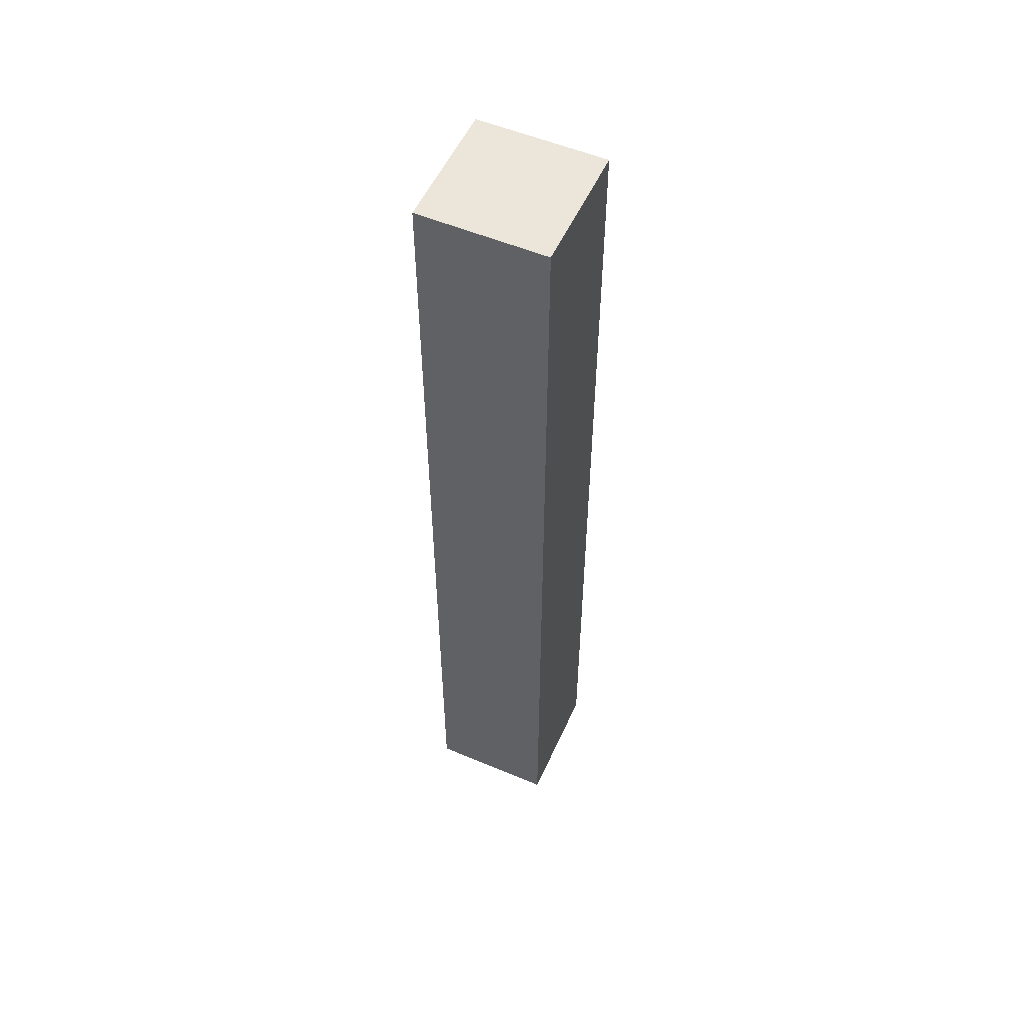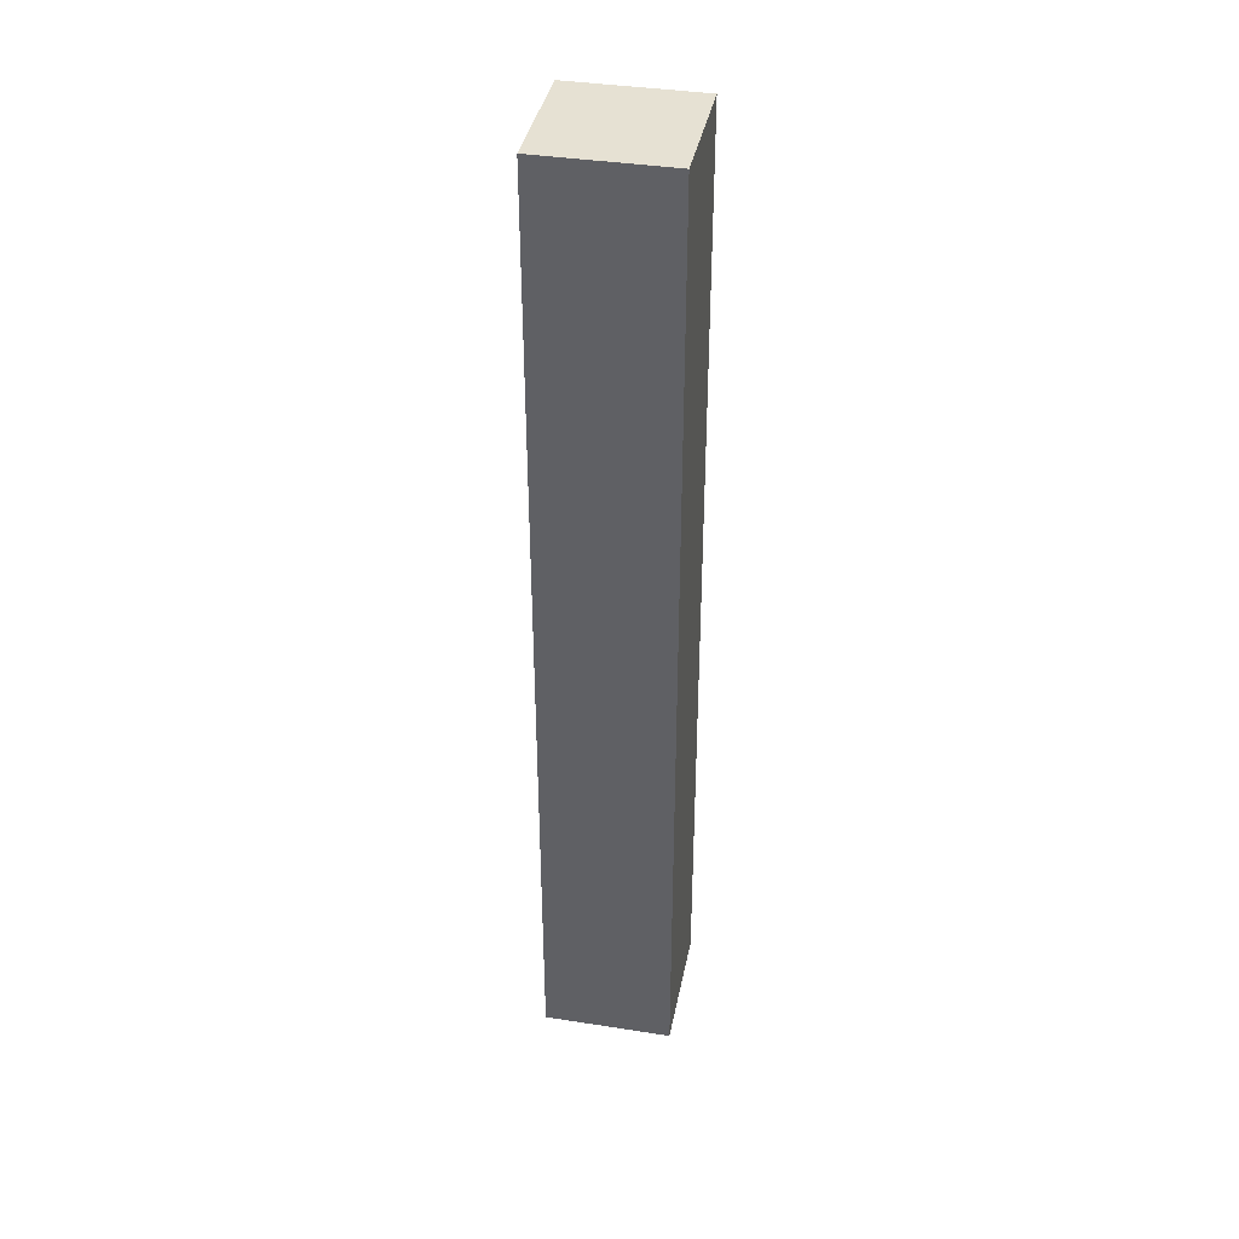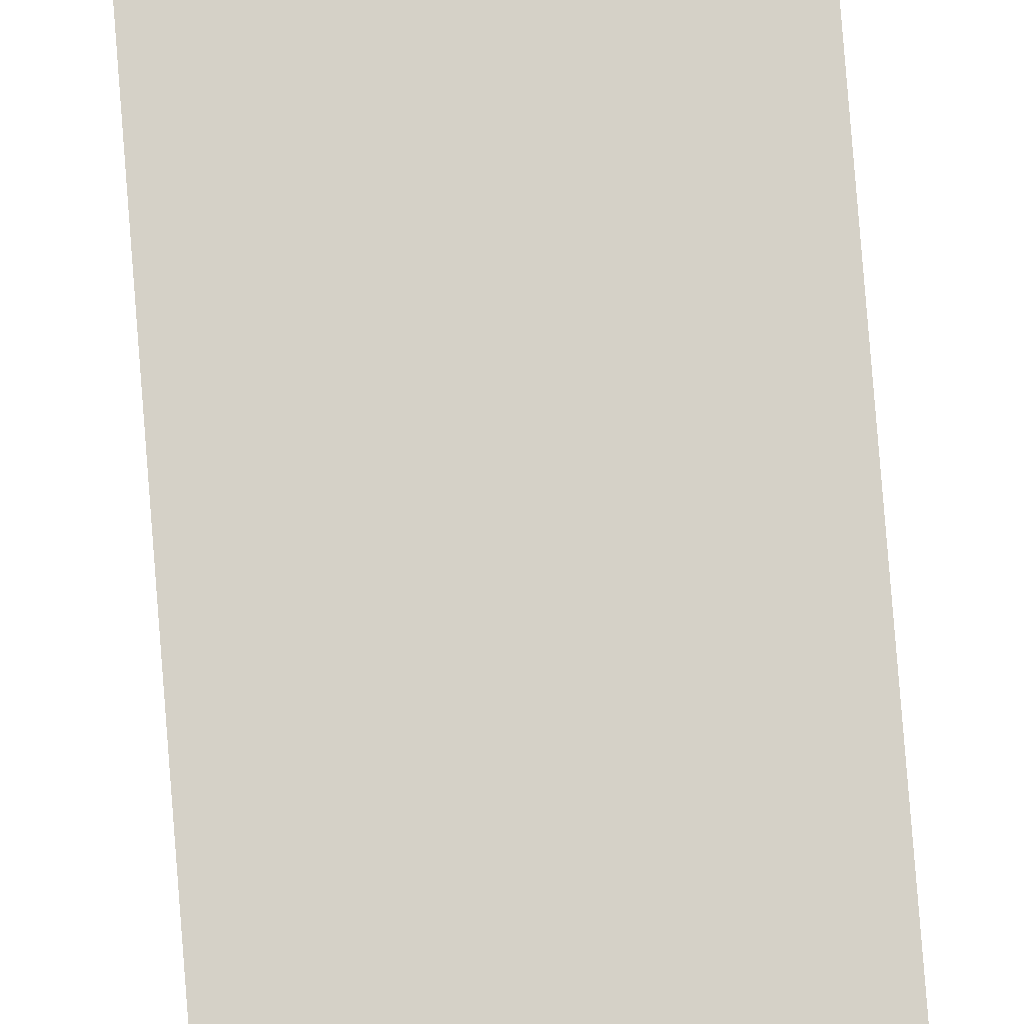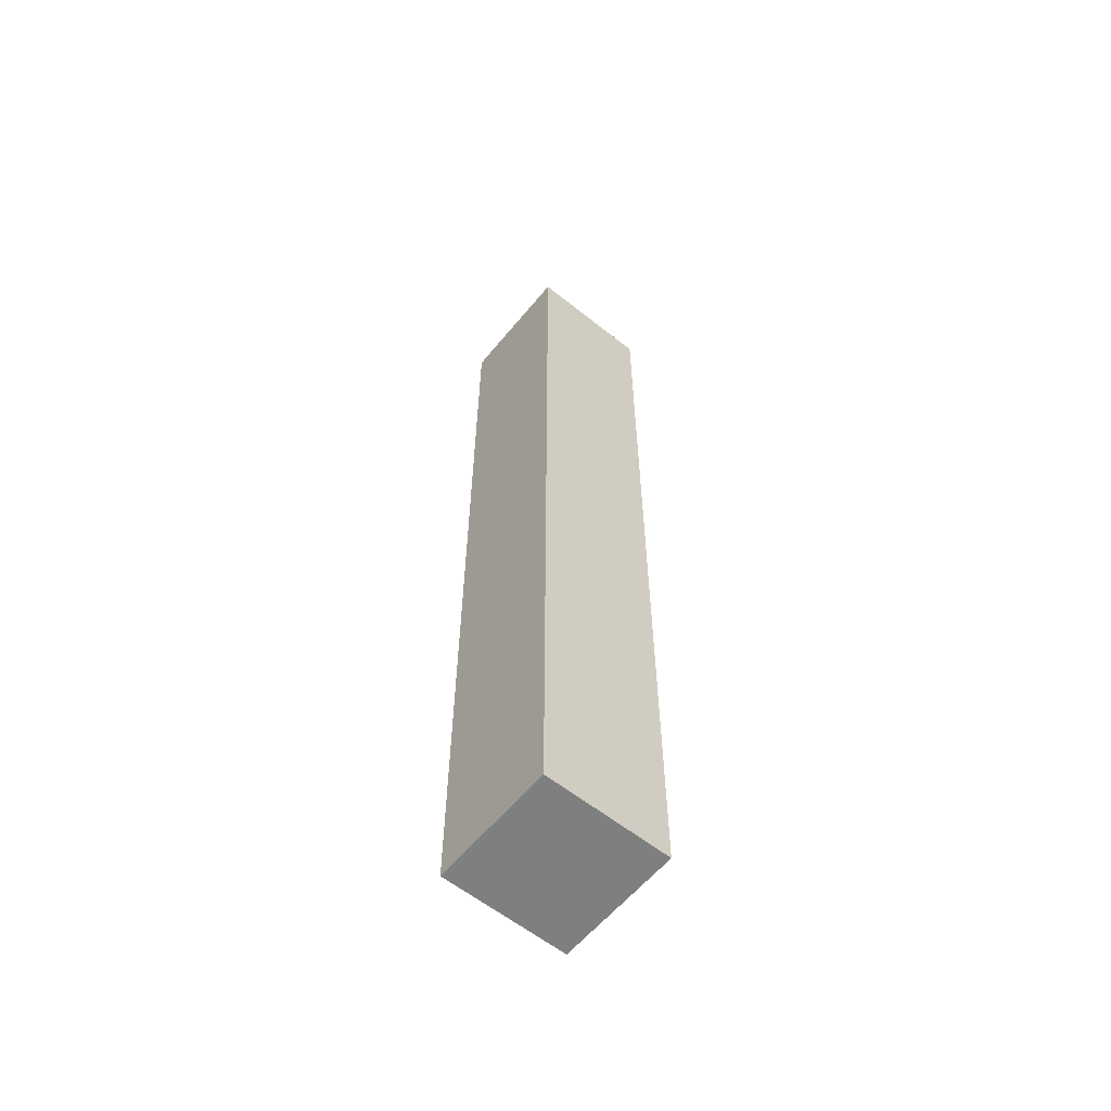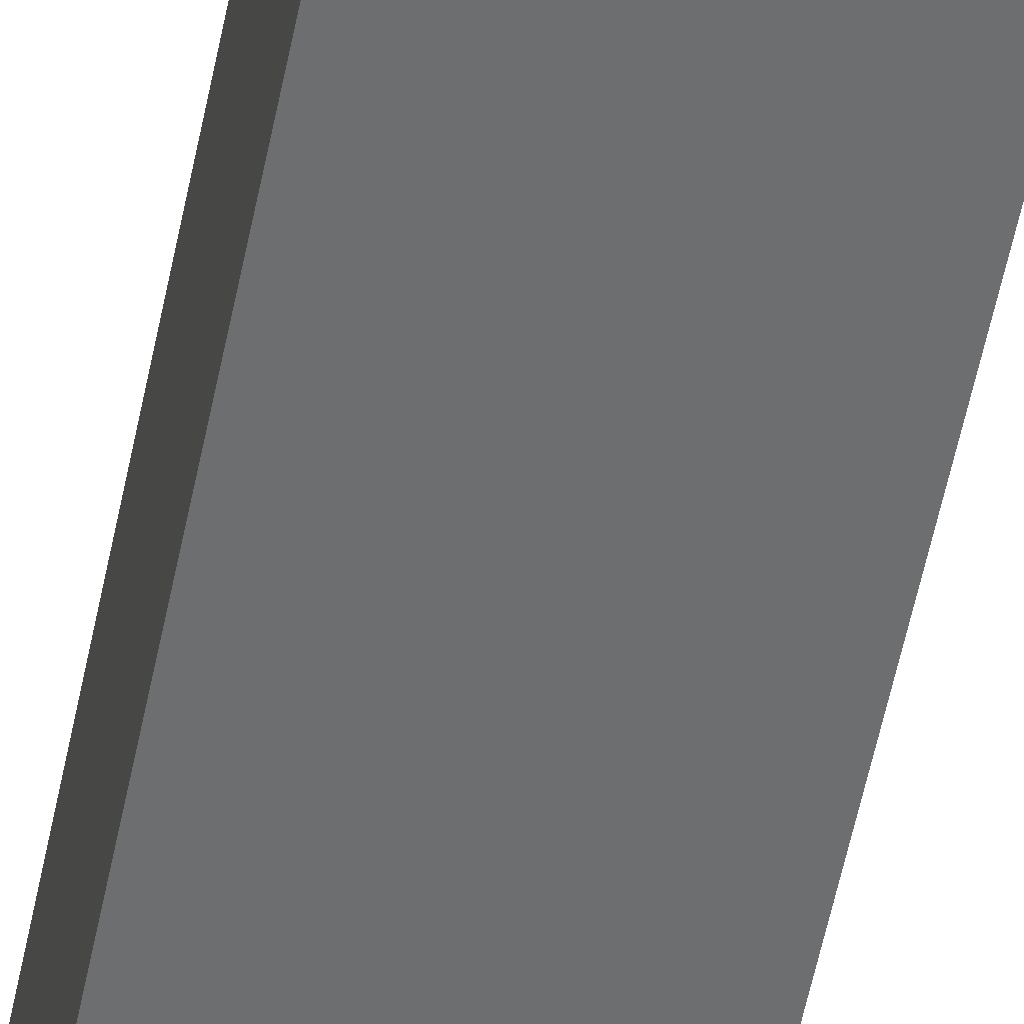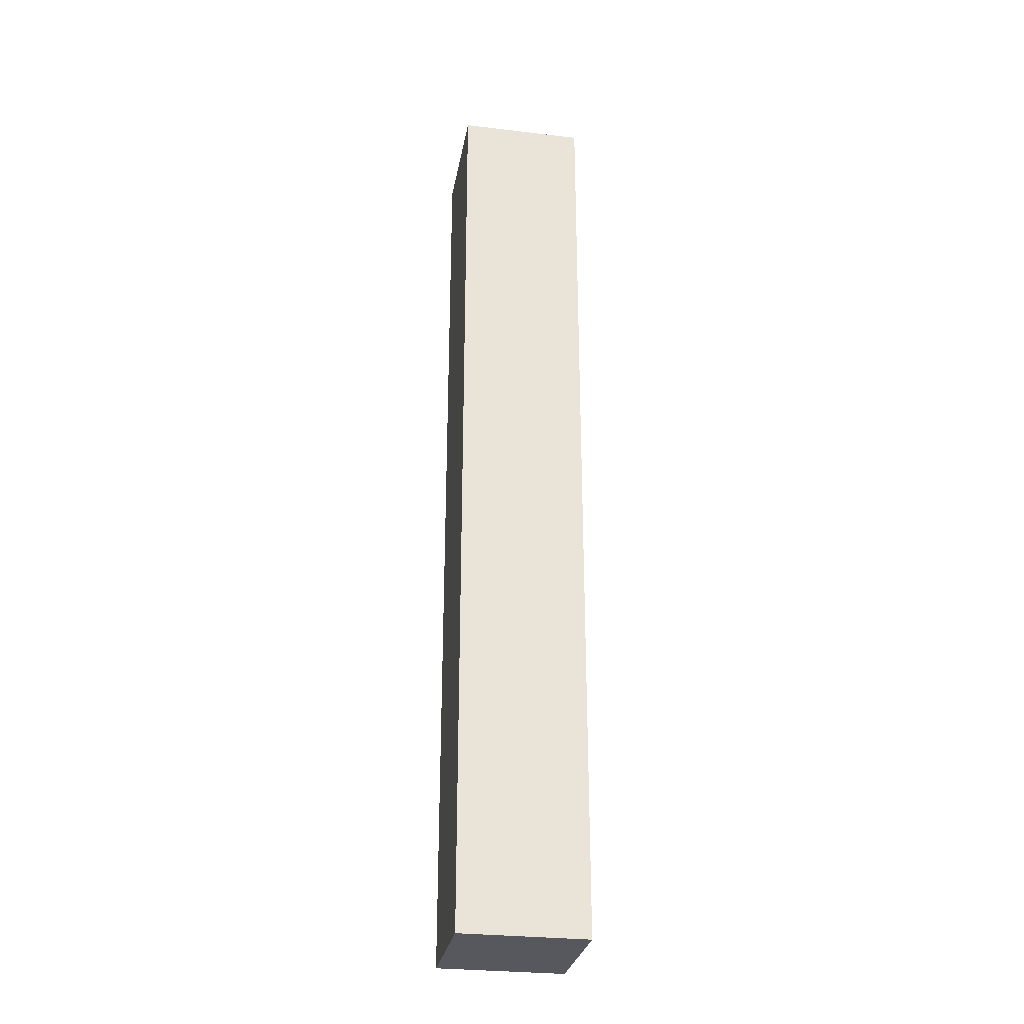
<metadata>
{"format":"obj","ext":"obj","renderer":"f3d","projection":"perspective","resolution":1024,"background":"white","views":[{"elev":54.3,"azim":-155.9,"up":"+Y"},{"elev":38.9,"azim":11.1,"up":"+Y"},{"elev":79.2,"azim":-4.5,"up":"+Z"},{"elev":-59.6,"azim":-39.3,"up":"+Y"},{"elev":-54.3,"azim":168.9,"up":"+Z"},{"elev":-28.9,"azim":-10.0,"up":"+Y"}]}
</metadata>
<code>
o Corner_Cube.003
v -0 0 1
v -0 3 1
v 0.4 0 1
v 0.4 3 1
v 0 0 1.4
v 0 3 1.4
v 0.4 0 1.4
v 0.4 3 1.4
f 1 2 4 3
f 3 4 8 7
f 7 8 6 5
f 5 6 2 1
f 3 7 5 1
f 8 4 2 6

</code>
